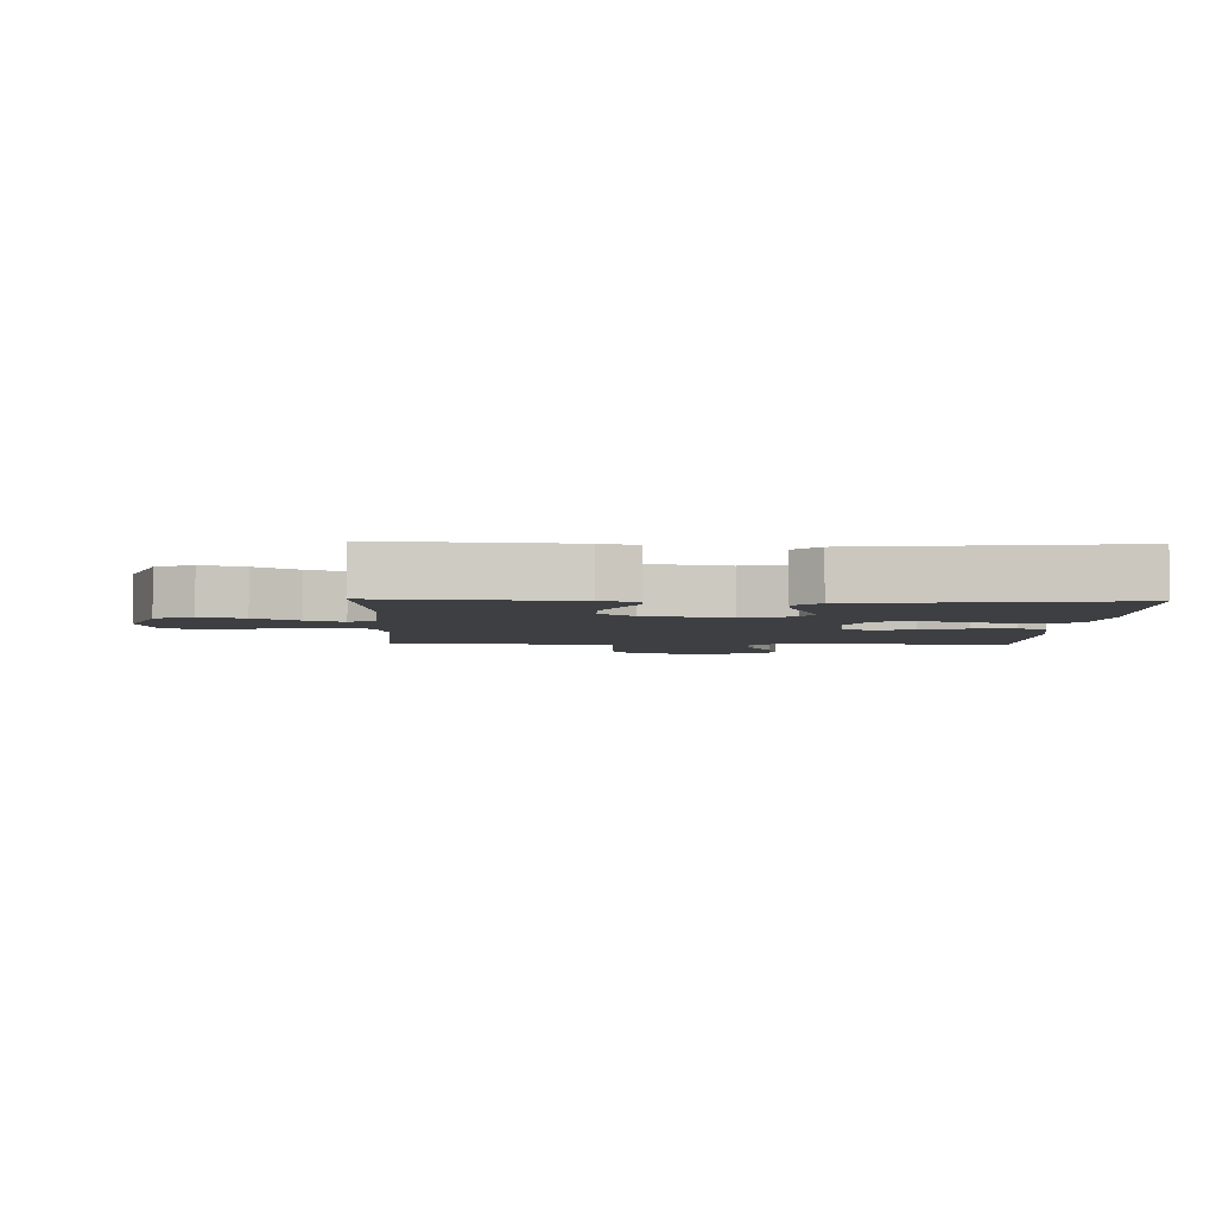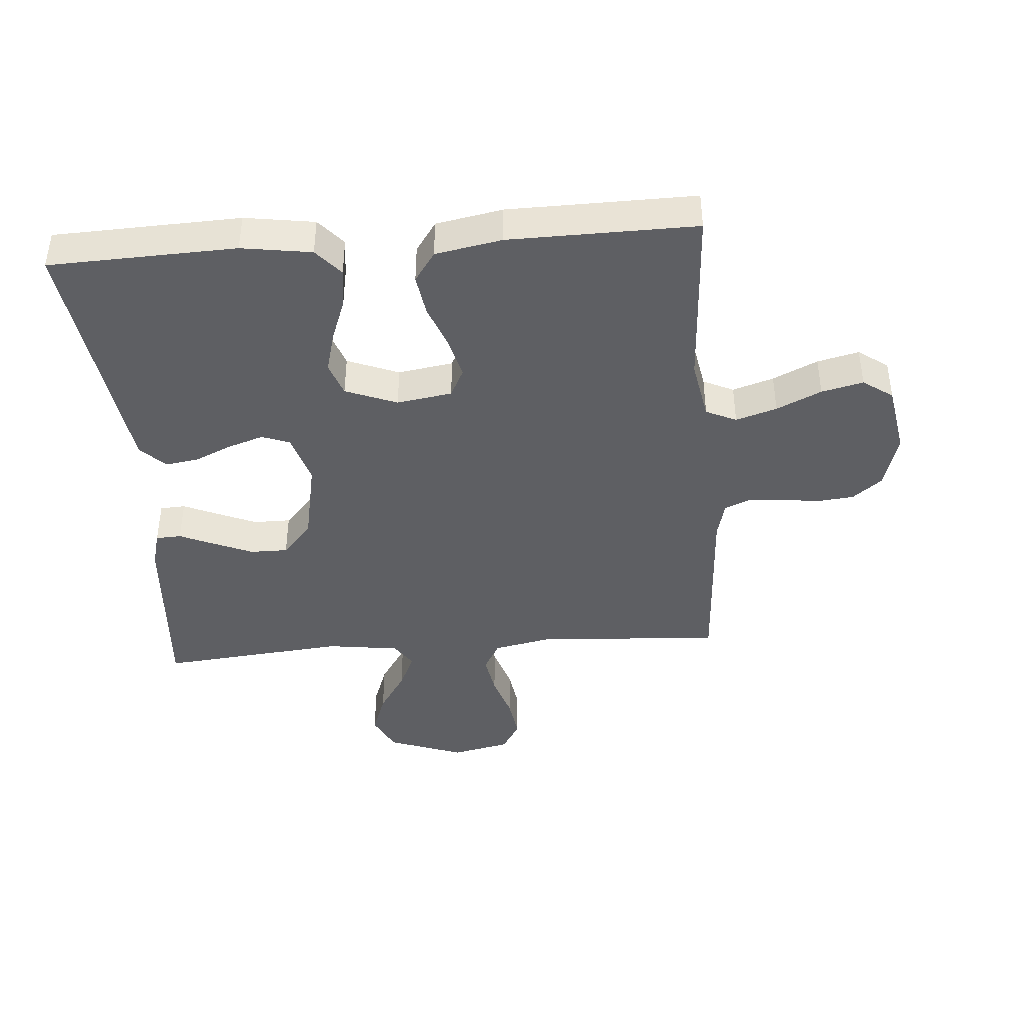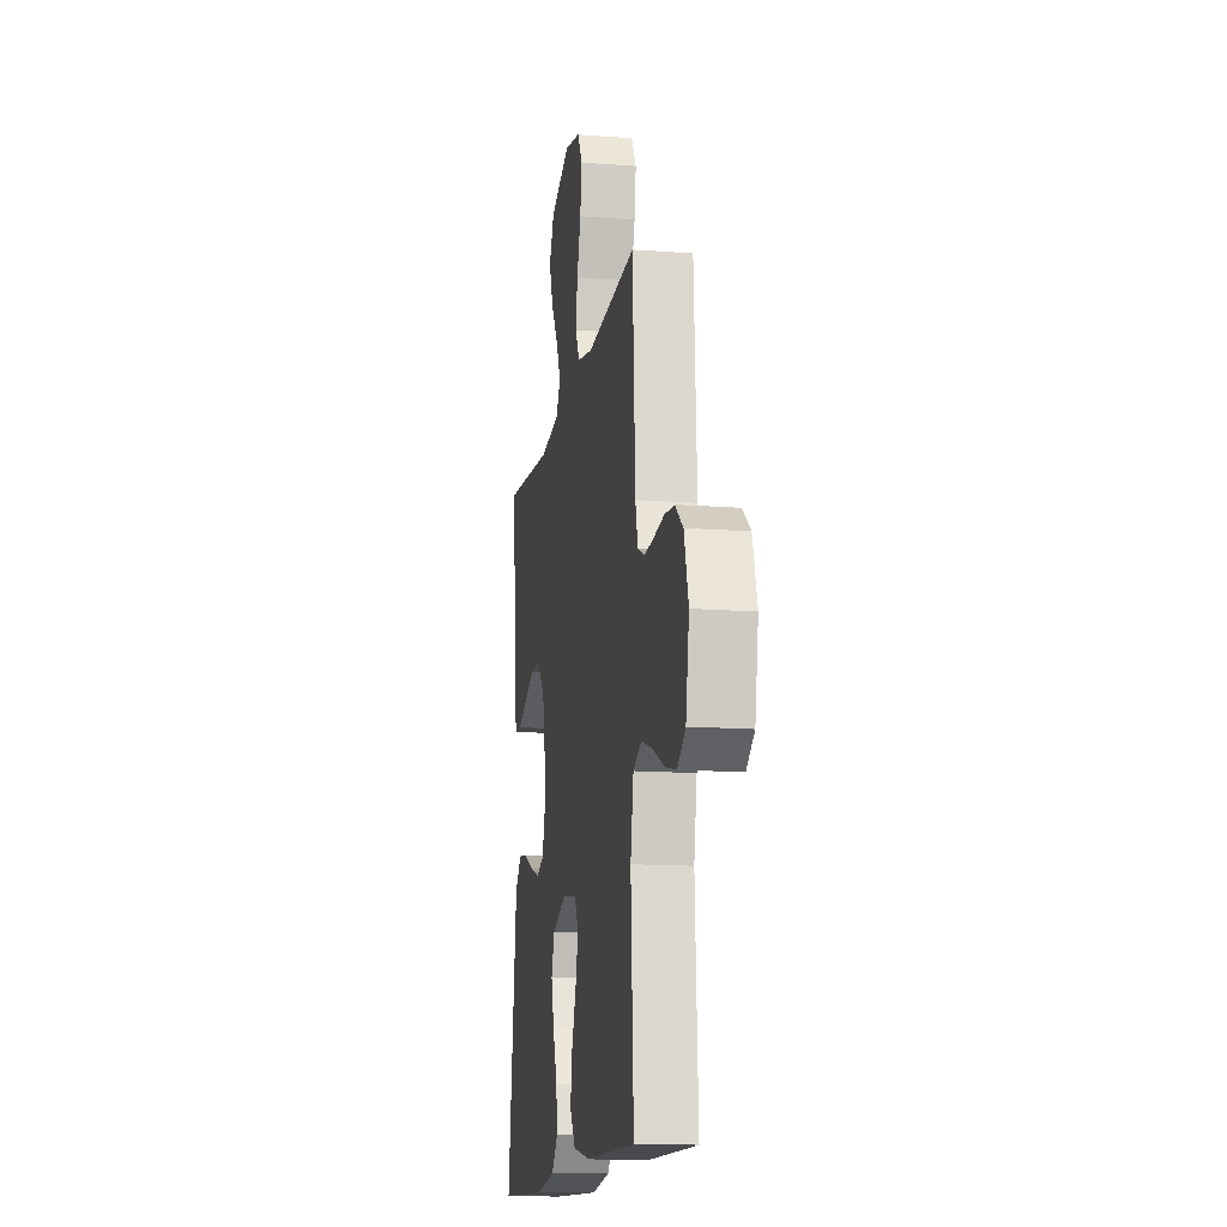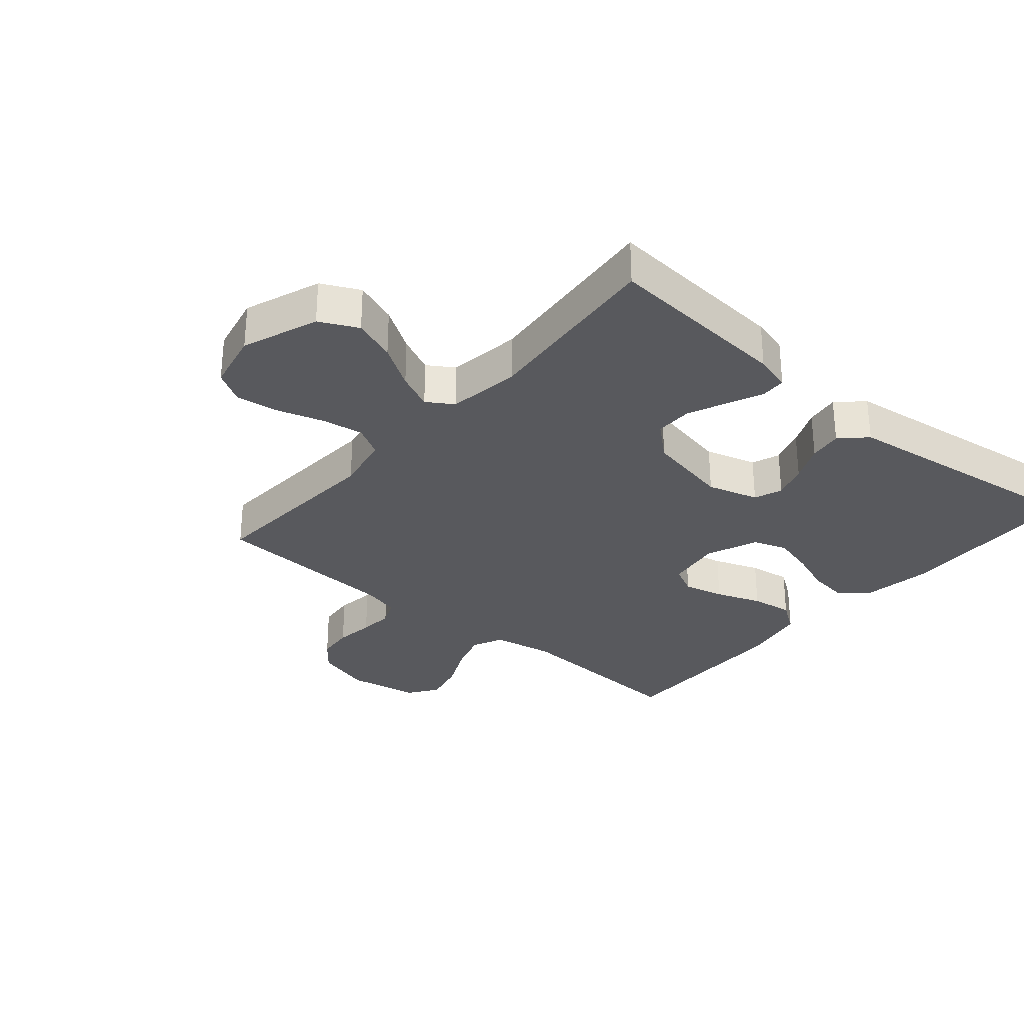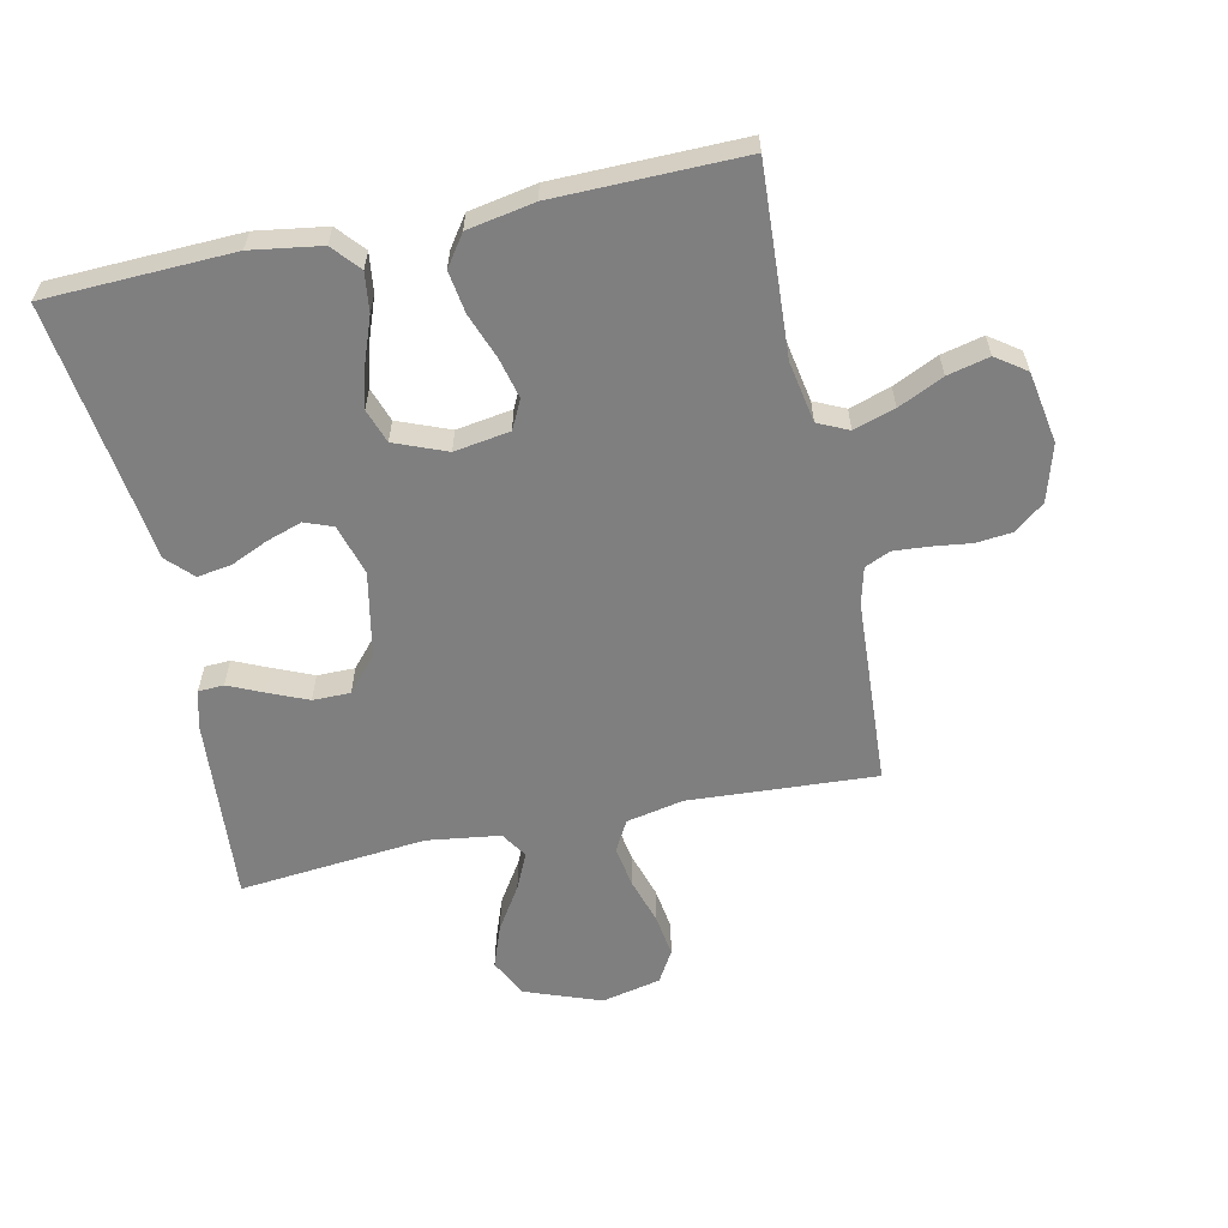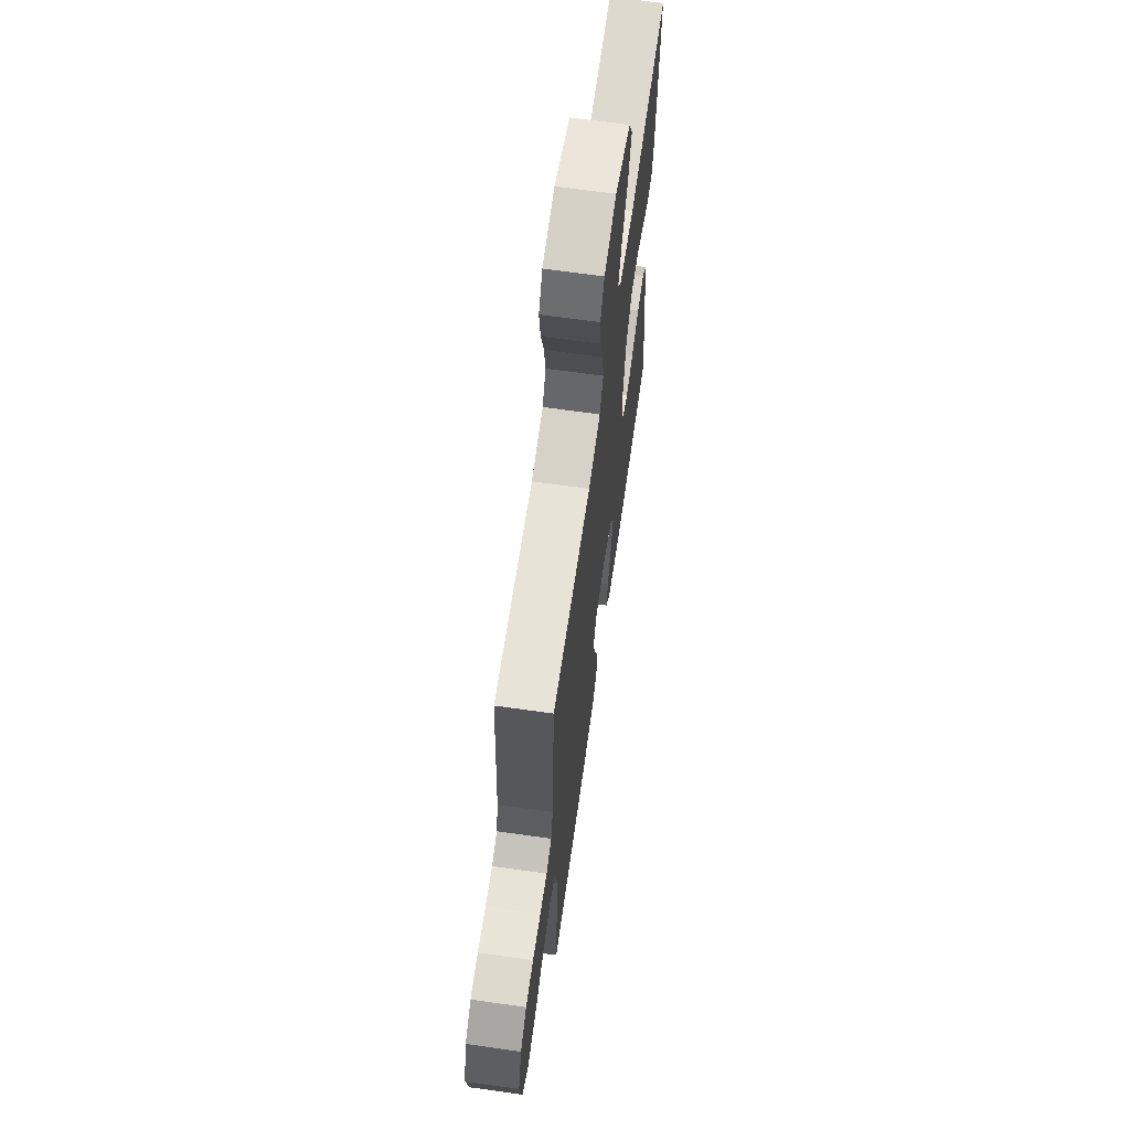
<metadata>
{"format":"obj","ext":"obj","renderer":"f3d","projection":"perspective","resolution":1024,"background":"white","views":[{"elev":-3.9,"azim":87.9,"up":"+Y"},{"elev":-41.5,"azim":-175.5,"up":"+Y"},{"elev":-14.1,"azim":-99.5,"up":"+Z"},{"elev":-30.2,"azim":49.4,"up":"+Y"},{"elev":-59.8,"azim":-167.9,"up":"+Y"},{"elev":65.9,"azim":-81.9,"up":"+Z"}]}
</metadata>
<code>
v -0.5 0.07 -0.5
v -0.483 0.07 -0.2
v -0.501 0.07 -0.101
v -0.55 0.07 -0.078
v -0.616 0.07 -0.099
v -0.688 0.07 -0.133
v -0.755 0.07 -0.149
v -0.803 0.07 -0.115
v -0.823 0.07 0
v -0.797 0.07 0.09
v -0.75 0.07 0.128
v -0.691 0.07 0.134
v -0.628 0.07 0.126
v -0.573 0.07 0.122
v -0.532 0.07 0.14
v -0.517 0.07 0.2
v -0.5 0.07 0.5
v -0.2 0.07 0.482
v -0.108 0.07 0.501
v -0.081 0.07 0.55
v -0.092 0.07 0.617
v -0.115 0.07 0.691
v -0.125 0.07 0.76
v -0.095 0.07 0.811
v 0 0.07 0.832
v 0.122 0.07 0.787
v 0.152 0.07 0.726
v 0.127 0.07 0.657
v 0.083 0.07 0.588
v 0.056 0.07 0.529
v 0.083 0.07 0.487
v 0.2 0.07 0.471
v 0.5 0.07 0.5
v 0.477 0.07 0.2
v 0.461 0.07 0.141
v 0.42 0.07 0.139
v 0.364 0.07 0.164
v 0.301 0.07 0.191
v 0.241 0.07 0.191
v 0.193 0.07 0.136
v 0.166 0.07 0
v 0.19 0.07 -0.082
v 0.235 0.07 -0.099
v 0.292 0.07 -0.08
v 0.352 0.07 -0.053
v 0.406 0.07 -0.045
v 0.445 0.07 -0.085
v 0.46 0.07 -0.2
v 0.5 0.07 -0.5
v 0.2 0.07 -0.511
v 0.088 0.07 -0.494
v 0.05 0.07 -0.45
v 0.058 0.07 -0.387
v 0.084 0.07 -0.317
v 0.102 0.07 -0.25
v 0.083 0.07 -0.195
v 0 0.07 -0.162
v -0.089 0.07 -0.176
v -0.112 0.07 -0.222
v -0.096 0.07 -0.287
v -0.069 0.07 -0.36
v -0.059 0.07 -0.427
v -0.093 0.07 -0.476
v -0.2 0.07 -0.496
v -0.5 0 -0.5
v -0.483 0 -0.2
v -0.501 0 -0.101
v -0.55 0 -0.078
v -0.616 0 -0.099
v -0.688 0 -0.133
v -0.755 0 -0.149
v -0.803 0 -0.115
v -0.823 0 0
v -0.797 0 0.09
v -0.75 0 0.128
v -0.691 0 0.134
v -0.628 0 0.126
v -0.573 0 0.122
v -0.532 0 0.14
v -0.517 0 0.2
v -0.5 0 0.5
v -0.2 0 0.482
v -0.108 0 0.501
v -0.081 0 0.55
v -0.092 0 0.617
v -0.115 0 0.691
v -0.125 0 0.76
v -0.095 0 0.811
v 0 0 0.832
v 0.122 0 0.787
v 0.152 0 0.726
v 0.127 0 0.657
v 0.083 0 0.588
v 0.056 0 0.529
v 0.083 0 0.487
v 0.2 0 0.471
v 0.5 0 0.5
v 0.477 0 0.2
v 0.461 0 0.141
v 0.42 0 0.139
v 0.364 0 0.164
v 0.301 0 0.191
v 0.241 0 0.191
v 0.193 0 0.136
v 0.166 0 0
v 0.19 0 -0.082
v 0.235 0 -0.099
v 0.292 0 -0.08
v 0.352 0 -0.053
v 0.406 0 -0.045
v 0.445 0 -0.085
v 0.46 0 -0.2
v 0.5 0 -0.5
v 0.2 0 -0.511
v 0.088 0 -0.494
v 0.05 0 -0.45
v 0.058 0 -0.387
v 0.084 0 -0.317
v 0.102 0 -0.25
v 0.083 0 -0.195
v 0 0 -0.162
v -0.089 0 -0.176
v -0.112 0 -0.222
v -0.096 0 -0.287
v -0.069 0 -0.36
v -0.059 0 -0.427
v -0.093 0 -0.476
v -0.2 0 -0.496
f 63 64 1 2
f 60 61 62 63
f 59 60 63 2
f 58 59 2 3
f 57 58 3 4
f 51 52 53 54
f 51 54 55
f 48 49 50 51
f 48 51 55
f 47 48 55 56
f 44 45 46 47
f 43 44 47 56
f 34 35 36 37
f 32 33 34 37
f 31 32 37 38
f 26 27 28 29
f 26 29 30
f 25 26 30
f 24 25 30
f 21 22 23 24
f 20 21 24 30
f 19 20 30 31
f 16 17 18
f 15 16 18 19
f 10 11 12 13
f 10 13 14
f 9 10 14
f 8 9 14 15
f 5 6 7 8
f 4 5 8 15
f 42 43 56 57
f 41 42 57 4
f 40 41 4 15
f 39 40 15 19
f 19 31 38 39
f 66 65 128 127
f 127 126 125 124
f 66 127 124 123
f 67 66 123 122
f 68 67 122 121
f 118 117 116 115
f 119 118 115
f 115 114 113 112
f 119 115 112
f 120 119 112 111
f 111 110 109 108
f 120 111 108 107
f 101 100 99 98
f 101 98 97 96
f 102 101 96 95
f 93 92 91 90
f 94 93 90
f 94 90 89
f 94 89 88
f 88 87 86 85
f 94 88 85 84
f 95 94 84 83
f 82 81 80
f 83 82 80 79
f 77 76 75 74
f 78 77 74
f 78 74 73
f 79 78 73 72
f 72 71 70 69
f 79 72 69 68
f 121 120 107 106
f 68 121 106 105
f 79 68 105 104
f 83 79 104 103
f 103 102 95 83
f 1 65 66 2
f 2 66 67 3
f 3 67 68 4
f 4 68 69 5
f 5 69 70 6
f 6 70 71 7
f 7 71 72 8
f 8 72 73 9
f 9 73 74 10
f 10 74 75 11
f 11 75 76 12
f 12 76 77 13
f 13 77 78 14
f 14 78 79 15
f 15 79 80 16
f 16 80 81 17
f 17 81 82 18
f 18 82 83 19
f 19 83 84 20
f 20 84 85 21
f 21 85 86 22
f 22 86 87 23
f 23 87 88 24
f 24 88 89 25
f 25 89 90 26
f 26 90 91 27
f 27 91 92 28
f 28 92 93 29
f 29 93 94 30
f 30 94 95 31
f 31 95 96 32
f 32 96 97 33
f 33 97 98 34
f 34 98 99 35
f 35 99 100 36
f 36 100 101 37
f 37 101 102 38
f 38 102 103 39
f 39 103 104 40
f 40 104 105 41
f 41 105 106 42
f 42 106 107 43
f 43 107 108 44
f 44 108 109 45
f 45 109 110 46
f 46 110 111 47
f 47 111 112 48
f 48 112 113 49
f 49 113 114 50
f 50 114 115 51
f 51 115 116 52
f 52 116 117 53
f 53 117 118 54
f 54 118 119 55
f 55 119 120 56
f 56 120 121 57
f 57 121 122 58
f 58 122 123 59
f 59 123 124 60
f 60 124 125 61
f 61 125 126 62
f 62 126 127 63
f 63 127 128 64
f 64 128 65 1

</code>
